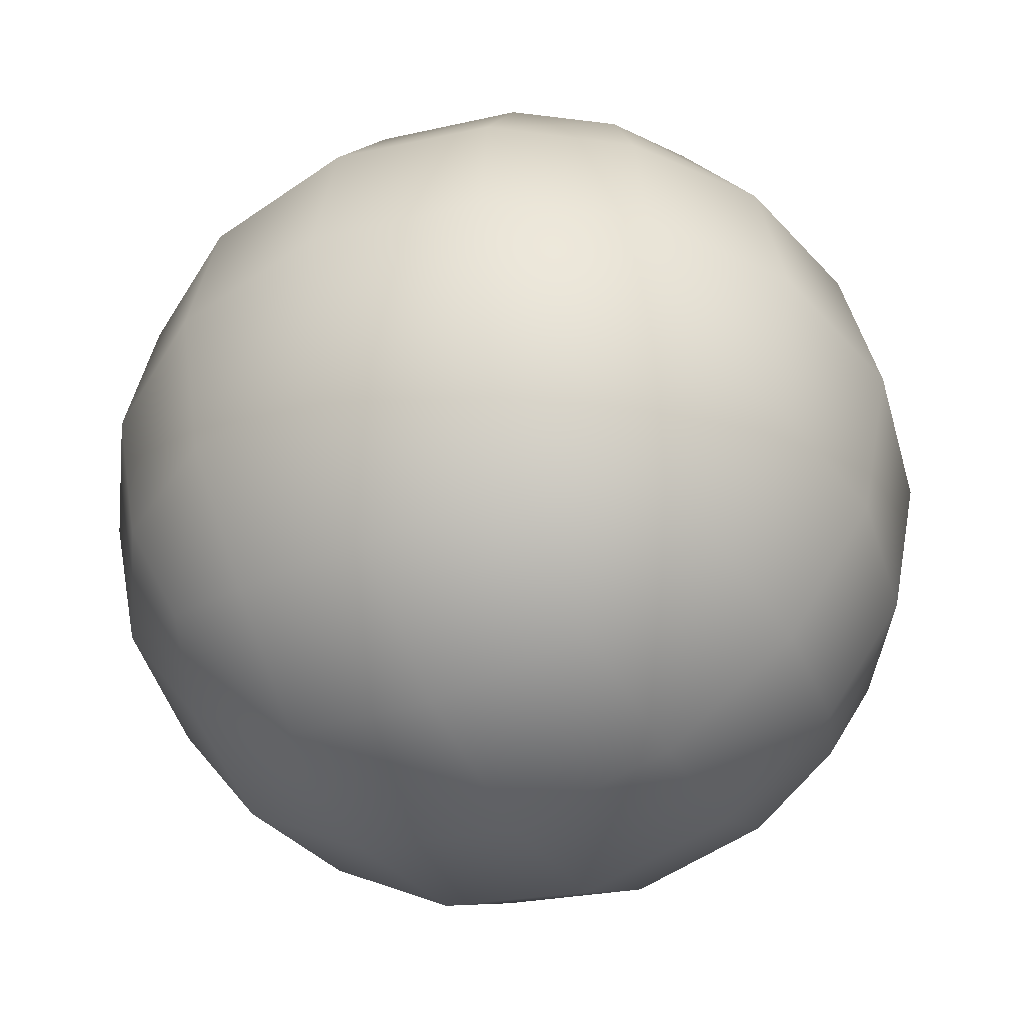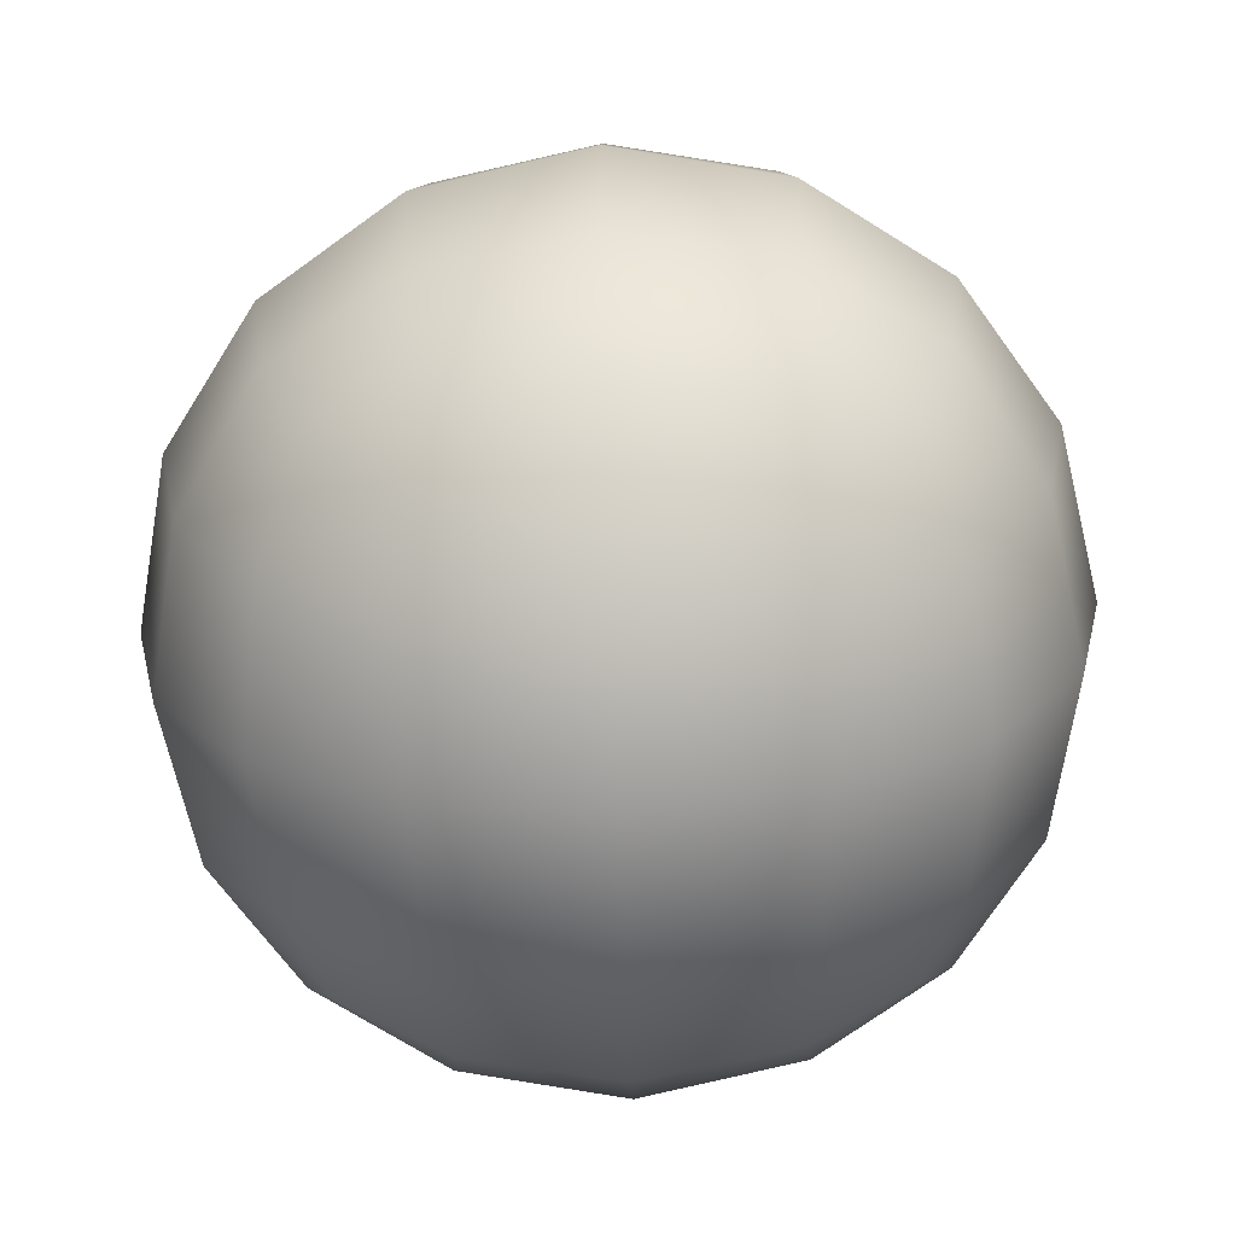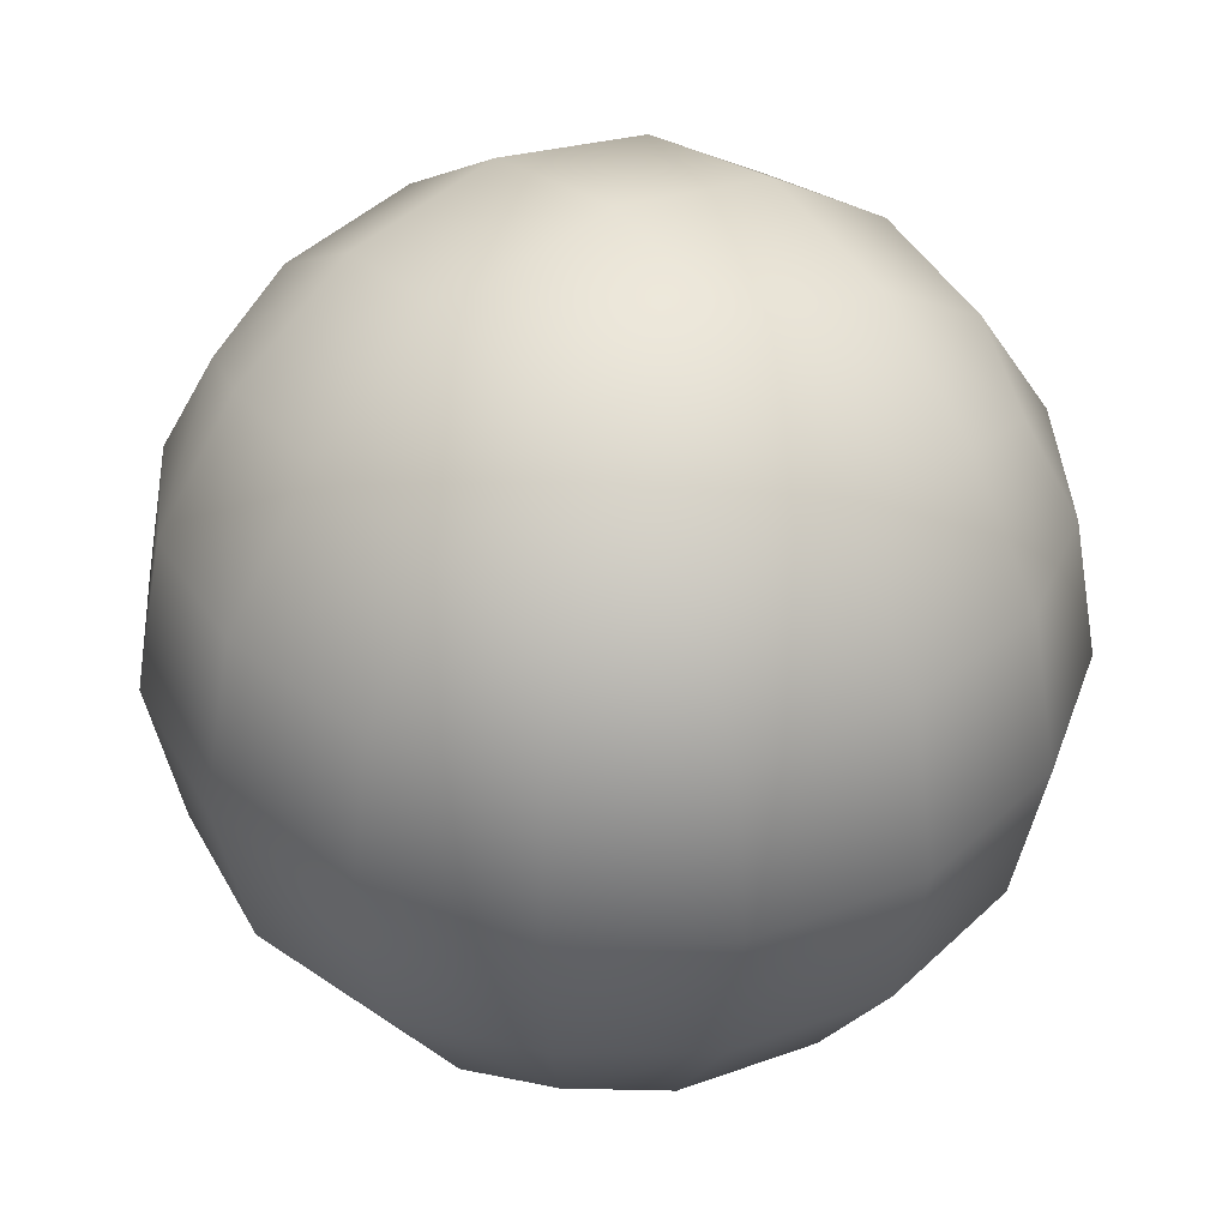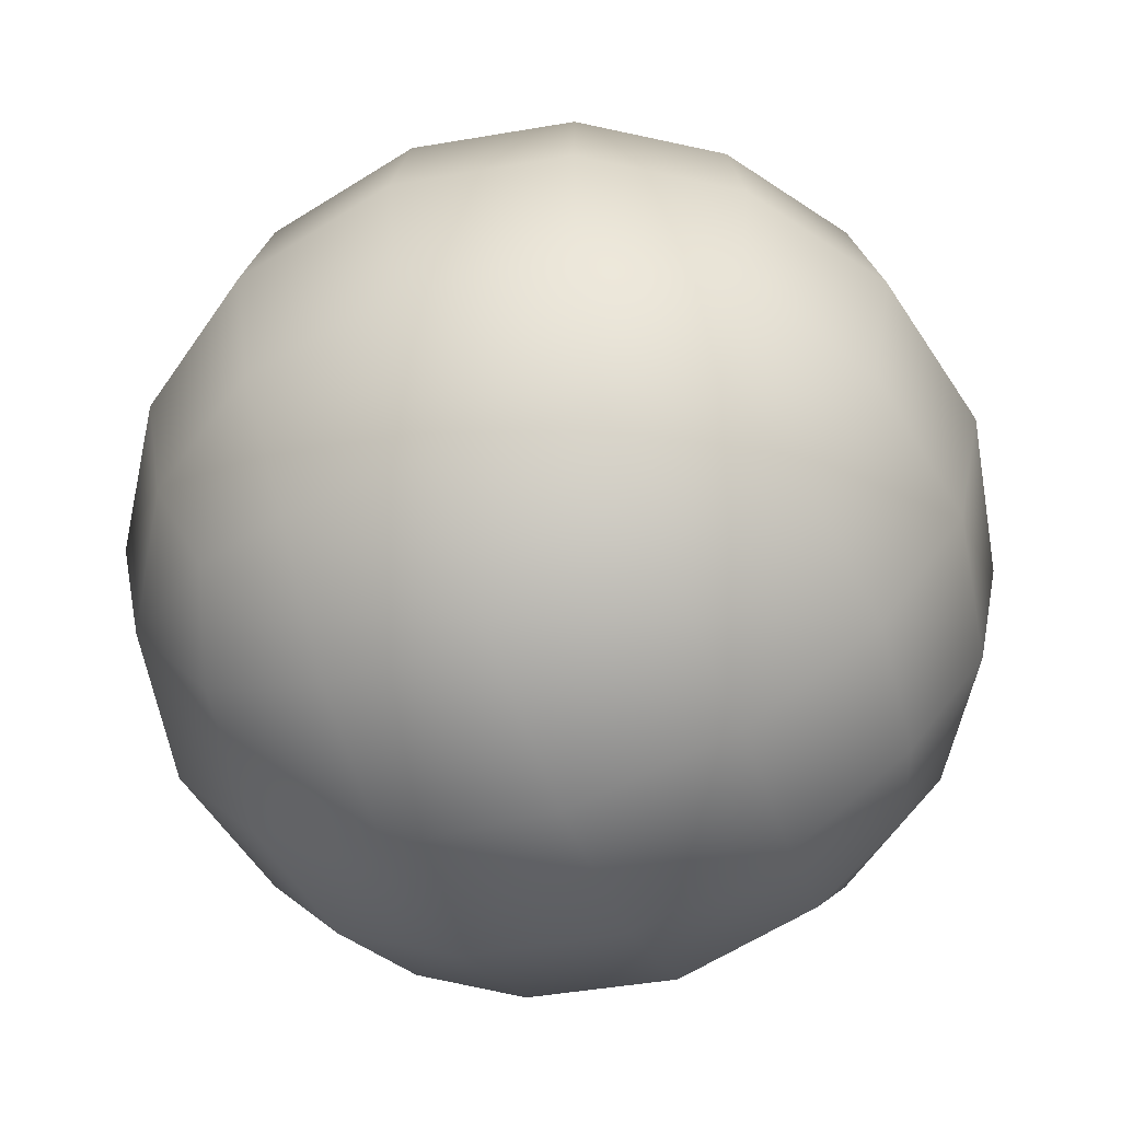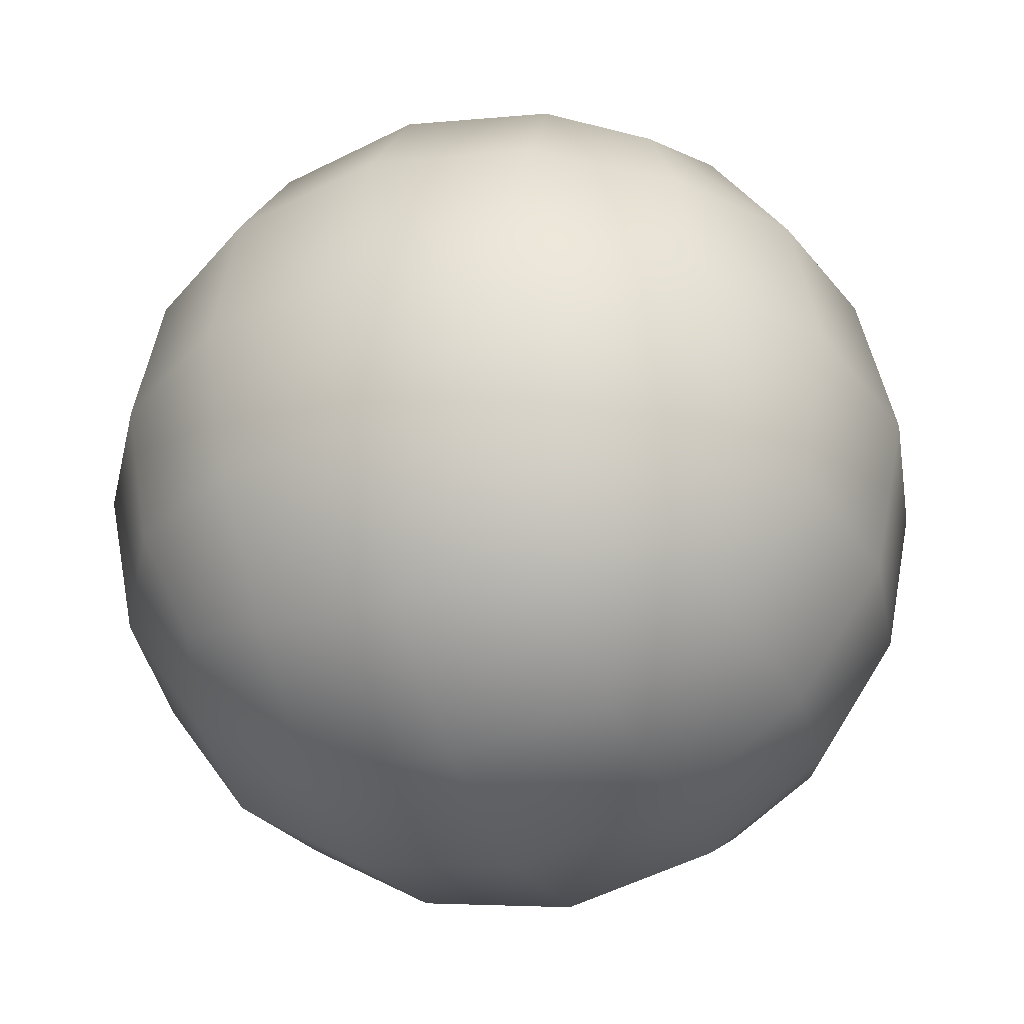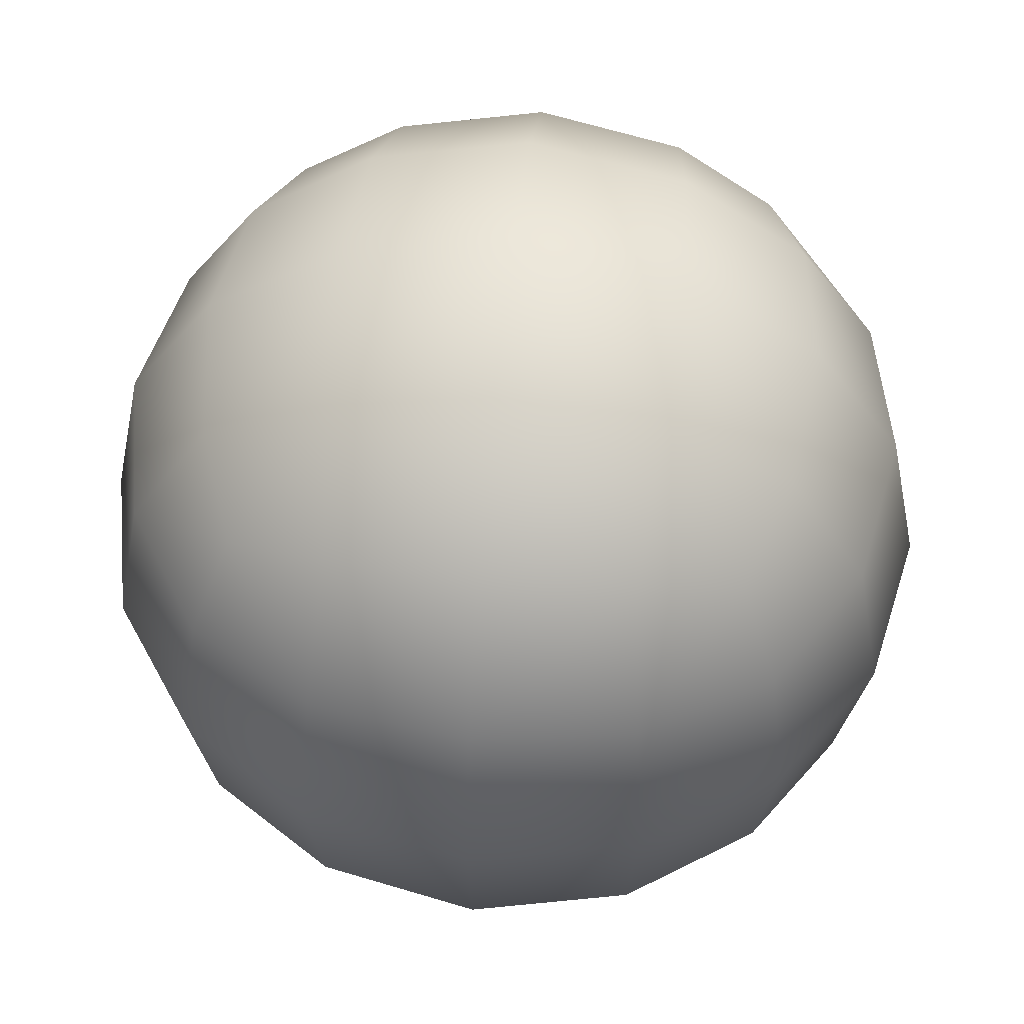
<metadata>
{"format":"obj","ext":"obj","renderer":"f3d","projection":"perspective","resolution":1024,"background":"white","views":[{"elev":-44.2,"azim":-152.9,"up":"+Z"},{"elev":-69.6,"azim":92.0,"up":"+Y"},{"elev":39.1,"azim":-37.3,"up":"+Y"},{"elev":-59.7,"azim":111.5,"up":"+Y"},{"elev":-35.3,"azim":-159.0,"up":"+Z"},{"elev":53.4,"azim":6.0,"up":"+Z"}]}
</metadata>
<code>
o Cube_Cube.001
v -0.4255 -0.1846 0.1846
v -0.4593 -0 0.1957
v -0.4992 0 0
v -0.4593 -0.1957 -0
v -0.4255 0.1846 0.1846
v -0.4593 0.1957 0
v -0.4593 0 -0.1957
v -0.4255 -0.1846 -0.1846
v -0.4255 0.1846 -0.1846
v -0.2882 -0.2882 0.2882
v -0.3315 -0.1716 0.3315
v -0.3315 -0.3315 0.1716
v -0.353 -0 0.353
v -0.3315 0.1716 0.3315
v -0.2882 0.2882 0.2882
v -0.3315 0.3315 0.1716
v -0.353 0.353 0
v -0.3315 0.3315 -0.1716
v -0.2882 0.2882 -0.2882
v -0.3315 0.1716 -0.3315
v -0.353 0 -0.353
v -0.3315 -0.1716 -0.3315
v -0.3315 -0.3315 -0.1716
v -0.2882 -0.2882 -0.2882
v -0.353 -0.353 -0
v -0.1846 -0.1846 -0.4255
v -0.1957 0 -0.4593
v 0 0 -0.4992
v 0 -0.1957 -0.4593
v -0.1846 0.1846 -0.4255
v 0 0.1957 -0.4593
v 0.1957 0 -0.4593
v 0.1846 -0.1846 -0.4255
v 0.1846 0.1846 -0.4255
v -0.1716 -0.3315 -0.3315
v -0.1716 0.3315 -0.3315
v 0 0.353 -0.353
v 0.1716 0.3315 -0.3315
v 0.2882 0.2882 -0.2882
v 0.3315 0.1716 -0.3315
v 0.353 0 -0.353
v 0.3315 -0.1716 -0.3315
v 0.1716 -0.3315 -0.3315
v 0.2882 -0.2882 -0.2882
v 0 -0.353 -0.353
v 0.4255 -0.1846 -0.1846
v 0.4593 0 -0.1957
v 0.4992 0 0
v 0.4593 -0.1957 -0
v 0.4255 0.1846 -0.1846
v 0.4593 0.1957 0
v 0.4593 -0 0.1957
v 0.4255 -0.1846 0.1846
v 0.4255 0.1846 0.1846
v 0.3315 -0.3315 -0.1716
v 0.3315 0.3315 -0.1716
v 0.353 0.353 0
v 0.3315 0.3315 0.1716
v 0.2882 0.2882 0.2882
v 0.3315 0.1716 0.3315
v 0.353 -0 0.353
v 0.3315 -0.1716 0.3315
v 0.3315 -0.3315 0.1716
v 0.2882 -0.2882 0.2882
v 0.353 -0.353 -0
v 0.1846 -0.1846 0.4255
v 0.1957 -0 0.4593
v 0 -0 0.4992
v 0 -0.1957 0.4593
v 0.1846 0.1846 0.4255
v 0 0.1957 0.4593
v -0.1957 -0 0.4593
v -0.1846 -0.1846 0.4255
v -0.1846 0.1846 0.4255
v 0.1716 -0.3315 0.3315
v 0.1716 0.3315 0.3315
v 0 0.353 0.353
v -0.1716 0.3315 0.3315
v -0.1716 -0.3315 0.3315
v 0 -0.353 0.353
v -0.1846 -0.4255 -0.1846
v 0 -0.4593 -0.1957
v 0 -0.4992 -0
v -0.1957 -0.4593 -0
v 0.1846 -0.4255 -0.1846
v 0.1957 -0.4593 -0
v 0 -0.4593 0.1957
v -0.1846 -0.4255 0.1846
v 0.1846 -0.4255 0.1846
v 0.1846 0.4255 -0.1846
v 0 0.4593 -0.1957
v 0 0.4992 0
v 0.1957 0.4593 0
v -0.1846 0.4255 -0.1846
v -0.1957 0.4593 0
v 0 0.4593 0.1957
v 0.1846 0.4255 0.1846
v -0.1846 0.4255 0.1846
f 1 3 4
f 5 3 2
f 3 8 4
f 3 9 7
f 10 1 12
f 11 2 1
f 14 2 13
f 15 5 14
f 16 6 5
f 6 18 9
f 9 19 20
f 7 20 21
f 7 22 8
f 8 24 23
f 4 23 25
f 12 4 25
f 26 28 29
f 30 28 27
f 28 33 29
f 28 34 32
f 24 26 35
f 22 27 26
f 20 27 21
f 19 30 20
f 36 31 30
f 31 38 34
f 34 39 40
f 32 40 41
f 32 42 33
f 33 44 43
f 29 43 45
f 35 29 45
f 46 48 49
f 50 48 47
f 48 53 49
f 48 54 52
f 44 46 55
f 42 47 46
f 40 47 41
f 39 50 40
f 56 51 50
f 51 58 54
f 54 59 60
f 52 60 61
f 52 62 53
f 53 64 63
f 49 63 65
f 55 49 65
f 66 68 69
f 70 68 67
f 68 73 69
f 68 74 72
f 64 66 75
f 62 67 66
f 60 67 61
f 59 70 60
f 76 71 70
f 71 78 74
f 74 15 14
f 72 14 13
f 72 11 73
f 73 10 79
f 69 79 80
f 75 69 80
f 81 83 84
f 85 83 82
f 83 88 84
f 83 89 87
f 24 81 23
f 35 82 81
f 43 82 45
f 44 85 43
f 55 86 85
f 86 63 89
f 89 64 75
f 87 75 80
f 87 79 88
f 88 10 12
f 84 12 25
f 23 84 25
f 90 92 93
f 94 92 91
f 92 97 93
f 92 98 96
f 39 90 56
f 38 91 90
f 36 91 37
f 19 94 36
f 18 95 94
f 95 16 98
f 98 15 78
f 96 78 77
f 96 76 97
f 97 59 58
f 93 58 57
f 56 93 57
f 1 2 3
f 5 6 3
f 3 7 8
f 3 6 9
f 10 11 1
f 11 13 2
f 14 5 2
f 15 16 5
f 16 17 6
f 6 17 18
f 9 18 19
f 7 9 20
f 7 21 22
f 8 22 24
f 4 8 23
f 12 1 4
f 26 27 28
f 30 31 28
f 28 32 33
f 28 31 34
f 24 22 26
f 22 21 27
f 20 30 27
f 19 36 30
f 36 37 31
f 31 37 38
f 34 38 39
f 32 34 40
f 32 41 42
f 33 42 44
f 29 33 43
f 35 26 29
f 46 47 48
f 50 51 48
f 48 52 53
f 48 51 54
f 44 42 46
f 42 41 47
f 40 50 47
f 39 56 50
f 56 57 51
f 51 57 58
f 54 58 59
f 52 54 60
f 52 61 62
f 53 62 64
f 49 53 63
f 55 46 49
f 66 67 68
f 70 71 68
f 68 72 73
f 68 71 74
f 64 62 66
f 62 61 67
f 60 70 67
f 59 76 70
f 76 77 71
f 71 77 78
f 74 78 15
f 72 74 14
f 72 13 11
f 73 11 10
f 69 73 79
f 75 66 69
f 81 82 83
f 85 86 83
f 83 87 88
f 83 86 89
f 24 35 81
f 35 45 82
f 43 85 82
f 44 55 85
f 55 65 86
f 86 65 63
f 89 63 64
f 87 89 75
f 87 80 79
f 88 79 10
f 84 88 12
f 23 81 84
f 90 91 92
f 94 95 92
f 92 96 97
f 92 95 98
f 39 38 90
f 38 37 91
f 36 94 91
f 19 18 94
f 18 17 95
f 95 17 16
f 98 16 15
f 96 98 78
f 96 77 76
f 97 76 59
f 93 97 58
f 56 90 93

</code>
